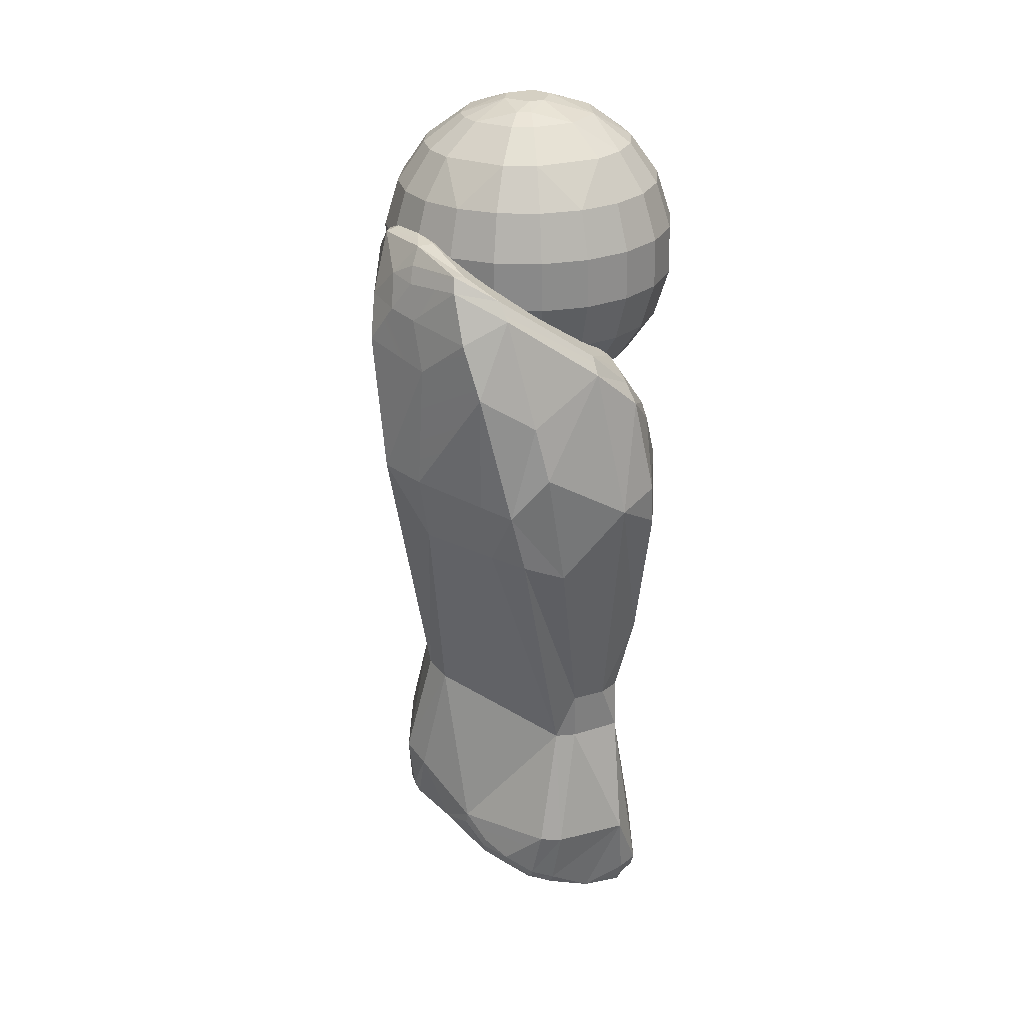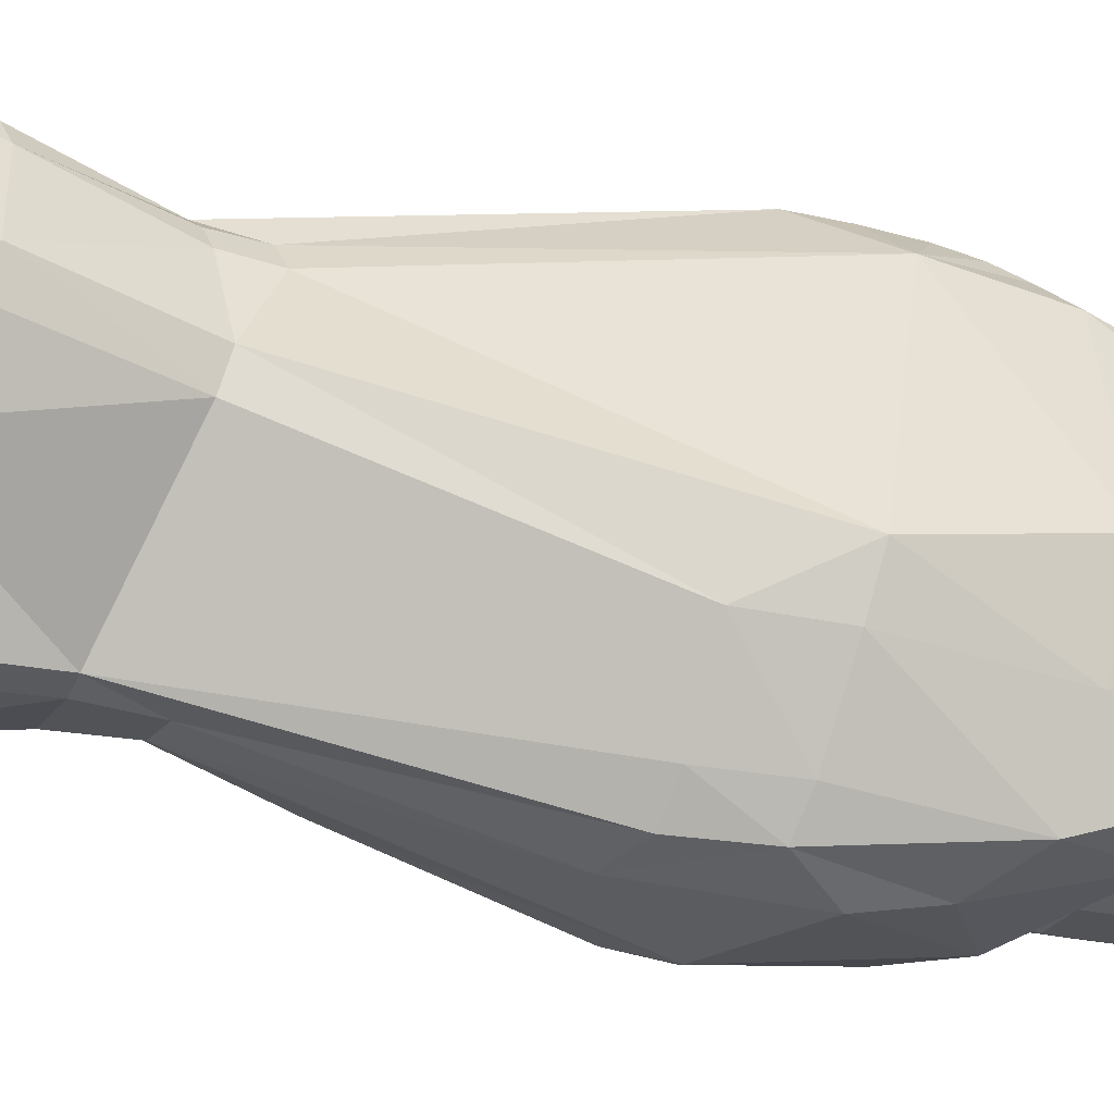
<metadata>
{"format":"obj","ext":"obj","renderer":"f3d","projection":"perspective","resolution":1024,"background":"white","views":[{"elev":26.0,"azim":157.5,"up":"+Y"},{"elev":-30.7,"azim":72.0,"up":"+Z"}]}
</metadata>
<code>
o pieD_Alpha_HighJointsGeo.002
v 1.408 -0.9663 -0.2479
v 1.296 -0.9649 -0.09468
v 1.225 -0.903 -0.2642
v 2.157 -0.7273 0.4114
v 2.038 -0.913 -1e-06
v 2.291 -0.7289 -2e-06
v 1.75 0.9044 -0.4274
v 2.02 0.7139 -0.5663
v 1.825 0.7163 -0.6657
v 1.875 0.9028 0.3636
v 1.825 0.7163 0.6657
v 2.02 0.7139 0.5663
v 2.112 -0.4691 0.7136
v 1.807 -0.723 0.6657
v 2.433 -0.473 0.2726
v 0.8068 -0.1502 -0.5747
v 0.7552 -0.4524 -0.2726
v 0.6679 -0.1485 -0.3021
v 2.393 0.1488 -0.5747
v 2.444 0.451 -0.2726
v 2.531 0.1471 -0.3021
v 0.8805 -0.4539 0.5184
v 0.6679 -0.1485 0.3021
v 0.7552 -0.4524 0.2726
v 2.528 -0.1713 -0.3021
v 2.389 -0.1696 -0.5747
v 2.172 -0.167 0.791
v 1.904 0.1548 0.9299
v 1.9 -0.1636 0.9299
v 0.7234 0.4722 -1e-06
v 0.6718 0.1699 -0.3021
v 0.624 0.1705 -1e-06
v 1.594 -0.4627 0.882
v 1.375 -0.7176 0.6657
v 1.392 0.7216 0.6657
v 1.333 0.4647 0.8389
v 1.605 0.4613 0.882
v 1.875 0.9028 -0.3636
v 2.274 0.7107 -0.2163
v 1.197 0.724 0.5663
v 1.347 0.9093 0.3636
v 2.157 -0.7273 -0.4114
v 1.952 -0.9119 -0.2642
v 0.7666 0.4716 0.2726
v 0.9428 0.7271 0.2163
v 0.9086 0.7275 0
v 1.878 0.458 -0.8389
v 2.124 0.455 -0.7136
v 1.087 0.4677 -0.7136
v 1.392 0.7216 -0.6657
v 1.333 0.4647 -0.8389
v 2.172 -0.167 -0.791
v 1.867 -0.4661 -0.8389
v 1.9 -0.1636 -0.9299
v 0.8107 0.1682 -0.5747
v 1.023 -0.1528 -0.791
v 1.027 0.1656 -0.791
v 1.296 -0.1562 -0.9299
v 1.025 -0.7134 -0.4114
v 0.9252 -0.7121 -0.2163
v 1.472 0.9078 -0.4274
v 1.197 0.724 -0.5663
v 1.706 0.966 -0.2914
v 1.792 0.9649 -0.2479
v 1.662 1.003 -0.1542
v 1.683 -1.007 0.1312
v 1.853 -0.9107 0.3636
v 1.727 -0.9092 0.4274
v 2.175 0.7119 0.4114
v 1.904 0.1548 -0.9299
v 2.176 0.1514 -0.791
v 2.575 -0.1719 -0
v 2.531 0.1471 0.3021
v 2.528 -0.1713 0.3021
v 2.487 0.4505 -2e-06
v 1.076 -0.4563 -0.7136
v 1.375 -0.7176 -0.6657
v 1.179 -0.7153 -0.5663
v 1.281 -0.9648 -1e-06
v 1.425 -1.004 -1e-06
v 1.492 -1.004 0.1312
v 2.319 0.4526 0.5184
v 2.176 0.1514 0.791
v 2.393 0.1488 0.5747
v 1.3 0.1622 -0.9299
v 1.087 0.4677 0.7136
v 1.3 0.1622 0.9299
v 2.579 0.1465 -2e-06
v 1.042 0.7259 0.4114
v 1.247 0.9105 0.2642
v 1.025 -0.7134 0.4114
v 0.8909 -0.7117 0
v 1.602 0.1585 0.9777
v 2.389 -0.1696 0.5747
v 0.6201 -0.1479 -1e-06
v 1.602 0.1585 -0.9777
v 1.598 -0.1599 -0.9777
v 1.878 0.458 0.8389
v 2.319 0.4526 -0.5184
v 1.161 -0.9022 -0.1389
v 1.076 -0.4563 0.7136
v 0.8068 -0.1502 0.5747
v 1.023 -0.1528 0.791
v 0.8107 0.1682 0.5747
v 2.444 0.451 0.2726
v 2.476 -0.4736 -2e-06
v 2.433 -0.473 -0.2726
v 2.308 0.7103 -0
v 2.274 0.7107 0.2163
v 2.112 -0.4691 -0.7136
v 1.598 -0.1599 0.9777
v 1.296 -0.1562 0.9299
v 1.027 0.1656 0.791
v 1.594 -0.4627 -0.882
v 1.493 -0.9674 -0.2914
v 1.727 -0.9092 -0.4274
v 1.719 -1.007 -0.09533
v 0.8805 -0.454 -0.5184
v 1.321 -0.4594 -0.8389
v 0.8918 0.4701 0.5184
v 0.712 -0.4519 -1e-06
v 0.6718 0.1699 0.3021
v 1.562 1.005 -0.1542
v 1.247 0.9105 -0.2642
v 1.45 1.006 -2e-06
v 2.038 0.9008 -0.1389
v 2.06 0.9005 -2e-06
v 1.605 0.4613 -0.882
v 1.321 -0.4594 0.8389
v 2.308 -0.4715 0.5184
v 1.45 -0.9057 0.4274
v 1.807 -0.723 -0.6657
v 1.45 -0.9058 -0.4274
v 1.75 0.9044 0.4274
v 1.707 1.003 0.1312
v 1.225 -0.903 0.2642
v 1.324 -0.9042 0.3636
v 0.8918 0.4701 -0.5184
v 0.7666 0.4716 -0.2726
v 1.867 -0.4661 0.8389
v 2.308 -0.4715 -0.5184
v 0.9428 0.7271 -0.2163
v 1.042 0.7259 -0.4114
v 1.472 0.9078 0.4274
v 2.124 0.455 0.7136
v 1.517 1.005 0.1312
v 1.774 1.002 -2e-06
v 2.038 0.9008 0.1389
v 1.492 -1.004 -0.1312
v 1.952 -0.9119 0.2642
v 1.139 -0.9019 -1e-06
v 1.161 0.9116 -1e-06
v 1.115 -4.902 -0.7496
v 0.9886 -4.971 -0.6648
v 0.9875 -4.873 -0.7092
v 2.261 -3.346 0.02816
v 2.462 -4.091 0.3348
v 2.405 -4.159 0.1452
v 1.896 -4.618 0.4548
v 1.866 -4.651 0.6854
v 1.499 -4.454 0.7339
v 2.274 -4.513 0.7117
v 2.399 -4.47 0.4515
v 2.14 -4.484 0.9941
v 2.209 -4.576 0.8213
v 2.23 -4.439 0.864
v 2.277 -4.586 0.1329
v 2.309 -4.595 0.3834
v 2.019 -4.61 0.2883
v 1.109 -4.083 0.6581
v 1.212 -4.142 0.8183
v 1.217 -4.012 0.8284
v 1.099 -4.203 0.6676
v 1.235 -4.26 0.7997
v 1.099 -4.286 0.6585
v 1.264 -4.344 0.7609
v 1.112 -4.999 -0.7134
v 1.011 -5.029 -0.6115
v 1.851 -4.828 -0.686
v 1.695 -4.838 -0.7462
v 1.854 -4.769 -0.7172
v 2.006 -4.691 -0.5637
v 2.114 -4.624 0.9221
v 2.174 -4.7 0.7634
v 1.139 -5.094 -0.6186
v 1.111 -5.065 -0.6806
v 1.161 -4.429 0.5917
v 2.072 -4.732 0.8171
v 2.145 -4.749 0.7181
v 2.255 -4.612 0.6768
v 2.381 -4.544 0.4262
v 2.427 -4.438 0.3126
v 2.814 -1.308 -0.4136
v 2.308 -3.302 0.2094
v 2.601 -1.778 -0.6358
v 2.29 -0.3248 0.9439
v 2.402 -0.3644 0.8933
v 2.387 -0.2303 0.8497
v 2.238 -0.01683 -1.035
v 2.51 0.04391 -0.9514
v 2.213 -0.1325 -1.112
v 1.355 -0.6843 -1.085
v 1.626 -0.5449 -1.218
v 1.317 -0.8122 -1.159
v 0.84 -1.262 0.2271
v 0.9201 -1.205 0.503
v 0.9598 -1.121 0.486
v 1.73 -4.45 0.8776
v 1.652 -3.605 -0.6886
v 1.672 -4.438 -0.841
v 1.512 -3.616 -0.7091
v 1.626 -0.4396 -1.138
v 1.998 -0.1042 -0.4539
v 0.9869 -2.501 -0.4703
v 1.049 -2.736 -0.57
v 1.089 -2.993 0.02864
v 1.301 -1.071 0.9819
v 0.9153 -1.609 0.8021
v 1.141 -2.665 0.8217
v 2.202 -4.531 -0.2308
v 2.198 -4.448 -0.2491
v 2.274 -4.586 -0.01239
v 2.017 -1.18 -1.338
v 2.09 -0.8243 -1.284
v 2.246 -1.453 -1.253
v 2.394 -1.41 -1.084
v 2.433 -0.6098 -1.184
v 2.678 -1.349 -0.6786
v 2.58 0.2273 -0.4869
v 2.401 0.11 -0.8394
v 2.461 0.2183 -0.4576
v 1.845 -4.873 -0.6222
v 2.014 -4.753 -0.5332
v 1.059 -5.052 -0.5453
v 0.8319 -4.68 0.04553
v 2.396 -4.515 0.2869
v 0.7274 -1.876 -0.06717
v 1.128 -2.97 0.3042
v 2.638 0.2055 -0.03547
v 2.532 0.2353 -0.02303
v 2.487 0.1509 0.2563
v 0.8673 -4.793 -0.3244
v 0.807 -4.678 -0.1522
v 2.157 -4.084 1.013
v 1.983 -3.409 0.8857
v 1.744 -4.333 0.9228
v 2.634 0.1171 -0.532
v 2.491 0.1357 -0.904
v 1.646 -0.8033 1.047
v 1.624 -0.9166 1.082
v 2.236 -0.6419 1.146
v 0.7963 -4.586 0.03445
v 1.15 -3.645 -0.6392
v 0.8658 -4.668 -0.3451
v 2.063 -3.132 0.791
v 2.391 -0.9721 1.004
v 2.107 -1.354 1.298
v 1.168 -4.46 -0.8172
v 1.914 -4.712 0.7556
v 1.982 -4.705 0.6776
v 1.026 -1.019 0.4263
v 1.394 -0.8002 0.8172
v 1.845 -0.2293 -0.1894
v 1.159 -3.218 0.331
v 1.094 -3.488 0.1347
v 1.869 -4.611 0.1693
v 2.201 -0.8263 1.207
v 2.149 -1.098 1.266
v 1.283 -3.305 -0.6938
v 1.089 -2.729 -0.7883
v 1.452 -1.52 -1.313
v 1.122 -1.032 -0.9401
v 1.184 -1.442 -1.183
v 0.9297 -1.4 -0.6711
v 1.53 -3.278 -0.7426
v 2.503 -0.2662 -1.076
v 2.665 0.007938 -0.5692
v 2.755 -0.184 -0.4492
v 2.683 -0.2108 -0.6541
v 2.222 -4.045 0.8836
v 2.086 -3.383 0.7917
v 1.081 -1.043 0.734
v 0.9749 -1.232 0.7924
v 1.112 -4.354 0.641
v 1.39 -5.03 -0.7017
v 1.418 -5.049 -0.6427
v 1.7 -4.897 -0.7197
v 2.214 -4.625 -0.008144
v 1.831 -4.637 0.08388
v 0.9899 -4.749 0.07852
v 0.9041 -4.729 0.06778
v 2.233 -4.627 0.5001
v 2.176 -0.2956 0.8553
v 1.934 -0.448 0.8759
v 2.499 0.2471 -0.2693
v 2.842 -0.4422 -0.2643
v 2.441 -0.1316 0.695
v 2.158 -3.357 0.6667
v 0.821 -1.339 0.2271
v 0.7141 -1.534 -0.1202
v 0.7059 -1.702 -0.1036
v 2.399 0.1986 -0.0331
v 0.7528 -1.387 -0.1083
v 0.8836 -1.119 -0.09737
v 0.8307 -1.466 -0.446
v 0.9192 -1.582 -0.6638
v 0.9566 -2.27 -0.5208
v 0.8276 -1.841 -0.3782
v 1.821 -4.414 -0.8095
v 2.109 -4.612 -0.4014
v 1.895 -4.602 0.254
v 1.917 -4.609 0.3518
v 2.164 -4.273 1.031
v 2.033 -4.754 0.7601
v 2.301 -4.614 0.5417
v 2.304 -1.815 -1.049
v 2.134 -1.854 -1.216
v 2.27 -0.4844 1.064
v 0.8973 -1.286 0.5138
v 2.386 0.1989 -0.2516
v 1.359 -0.628 -0.9819
v 1.372 -0.5712 -0.8494
v 1.144 -3.312 -0.6119
v 0.903 -2.278 -0.3001
v 1.025 -2.495 -0.6575
v 2.101 -4.747 -0.345
v 2.116 -4.676 -0.3794
v 1.86 -1.967 -1.242
v 2.667 -0.5288 -0.7592
v 1.275 -3.131 0.792
v 2.333 -0.09304 0.6611
v 1.339 -0.9704 0.9656
v 2.779 -0.1666 -0.16
v 2.711 0.02878 -0.3647
v 1.371 -0.8709 0.9177
v 2.343 0.1142 0.2296
v 1.884 -0.433 0.7503
v 1.152 -1.711 -1.141
v 1.154 -0.917 -0.9227
v 1.185 -5.08 -0.5236
v 2.148 -3.101 0.6464
f 1 2 3
f 4 5 6
f 7 8 9
f 10 11 12
f 4 13 14
f 6 15 4
f 16 17 18
f 19 20 21
f 22 23 24
f 19 25 26
f 27 28 29
f 30 31 32
f 33 34 14
f 35 36 37
f 38 39 8
f 40 35 41
f 42 5 43
f 44 45 46
f 47 8 48
f 49 50 51
f 52 53 54
f 55 56 16
f 57 58 56
f 59 60 17
f 61 50 62
f 63 64 38
f 64 63 65
f 66 67 68
f 10 12 69
f 70 48 71
f 72 73 74
f 39 75 20
f 76 77 78
f 79 80 81
f 14 68 67
f 82 83 84
f 49 85 57
f 86 87 36
f 21 75 88
f 45 89 90
f 91 24 92
f 36 93 37
f 25 88 72
f 84 27 94
f 23 32 95
f 96 54 97
f 37 28 98
f 39 20 99
f 61 9 50
f 59 3 100
f 101 102 22
f 103 104 102
f 31 16 18
f 88 105 73
f 25 106 107
f 75 108 109
f 26 110 52
f 105 84 73
f 28 111 29
f 112 113 103
f 97 53 114
f 115 116 117
f 16 76 118
f 97 119 58
f 120 113 86
f 18 121 95
f 102 122 23
f 73 94 74
f 96 47 70
f 107 106 6
f 123 124 125
f 39 126 127
f 40 36 35
f 9 47 128
f 48 19 71
f 51 96 85
f 93 112 111
f 33 112 129
f 27 130 94
f 95 24 23
f 131 14 34
f 132 133 77
f 117 81 80
f 134 10 135
f 91 136 137
f 138 31 139
f 44 104 120
f 140 111 33
f 25 141 26
f 58 76 56
f 95 31 18
f 72 15 106
f 101 22 91
f 139 142 143
f 78 77 133
f 92 136 91
f 144 11 134
f 44 32 122
f 15 94 130
f 71 26 52
f 85 97 58
f 145 28 83
f 132 43 116
f 124 143 142
f 121 60 92
f 112 101 129
f 90 41 146
f 49 55 138
f 110 141 42
f 146 147 123
f 66 117 5
f 12 98 145
f 13 29 140
f 70 52 54
f 114 53 132
f 120 86 89
f 135 10 148
f 1 149 2
f 149 80 2
f 80 79 2
f 2 100 3
f 3 133 1
f 133 115 1
f 4 150 5
f 7 38 8
f 10 134 11
f 130 13 4
f 13 140 14
f 106 15 6
f 15 130 4
f 16 118 17
f 19 99 20
f 22 102 23
f 19 21 25
f 27 83 28
f 30 139 31
f 14 140 33
f 33 129 34
f 37 98 11
f 11 35 37
f 38 126 39
f 35 144 41
f 41 90 89
f 89 40 41
f 42 6 5
f 46 142 139
f 139 30 46
f 30 44 46
f 47 9 8
f 49 62 50
f 52 110 53
f 55 57 56
f 57 85 58
f 17 118 59
f 118 76 59
f 76 78 59
f 62 143 124
f 124 61 62
f 38 7 63
f 7 61 63
f 61 123 63
f 123 65 63
f 65 147 64
f 147 127 126
f 64 147 126
f 126 38 64
f 68 131 66
f 131 137 81
f 66 131 81
f 109 148 69
f 148 10 69
f 70 47 48
f 72 88 73
f 39 108 75
f 76 119 77
f 137 136 81
f 136 151 79
f 81 136 79
f 151 100 79
f 100 2 79
f 150 4 67
f 4 14 67
f 82 145 83
f 49 51 85
f 86 113 87
f 21 20 75
f 90 152 45
f 152 46 45
f 22 24 91
f 24 121 92
f 36 87 93
f 25 21 88
f 84 83 27
f 23 122 32
f 96 70 54
f 37 93 28
f 48 8 99
f 8 39 99
f 61 7 9
f 100 151 92
f 92 60 100
f 60 59 100
f 101 103 102
f 103 113 104
f 31 55 16
f 88 75 105
f 25 72 106
f 109 69 82
f 82 105 109
f 105 75 109
f 26 141 110
f 105 82 84
f 28 93 111
f 112 87 113
f 97 54 53
f 115 133 116
f 116 43 117
f 117 149 115
f 149 1 115
f 16 56 76
f 97 114 119
f 120 104 113
f 18 17 121
f 102 104 122
f 73 84 94
f 96 128 47
f 6 42 107
f 42 141 107
f 61 124 123
f 124 152 125
f 127 148 109
f 109 108 127
f 108 39 127
f 40 86 36
f 51 50 128
f 50 9 128
f 48 99 19
f 51 128 96
f 93 87 112
f 33 111 112
f 27 13 130
f 95 121 24
f 131 68 14
f 132 116 133
f 80 149 117
f 117 66 81
f 135 146 144
f 146 41 144
f 144 134 135
f 131 34 137
f 34 91 137
f 138 55 31
f 44 122 104
f 140 29 111
f 25 107 141
f 58 119 76
f 95 32 31
f 72 74 15
f 91 34 101
f 34 129 101
f 143 62 49
f 49 138 143
f 138 139 143
f 133 3 78
f 3 59 78
f 92 151 136
f 144 35 11
f 44 30 32
f 15 74 94
f 71 19 26
f 85 96 97
f 145 98 28
f 132 42 43
f 46 152 142
f 152 124 142
f 121 17 60
f 112 103 101
f 146 125 90
f 125 152 90
f 49 57 55
f 42 132 110
f 132 53 110
f 123 125 146
f 146 135 147
f 147 65 123
f 43 5 117
f 5 150 66
f 150 67 66
f 145 82 12
f 82 69 12
f 12 11 98
f 13 27 29
f 70 71 52
f 132 77 114
f 77 119 114
f 86 40 89
f 89 45 44
f 44 120 89
f 148 127 147
f 147 135 148
f 153 154 155
f 156 157 158
f 159 160 161
f 162 163 157
f 164 165 166
f 167 168 169
f 170 171 172
f 173 174 171
f 175 176 174
f 177 178 154
f 179 180 181
f 182 179 181
f 183 184 165
f 185 178 186
f 161 176 187
f 188 189 184
f 190 165 184
f 191 192 163
f 193 194 195
f 196 197 198
f 199 200 201
f 202 203 204
f 205 206 207
f 208 176 188
f 209 210 211
f 199 212 213
f 214 215 216
f 217 218 219
f 220 221 222
f 223 224 225
f 226 227 228
f 229 230 231
f 232 179 233
f 234 235 178
f 168 167 236
f 237 238 219
f 239 240 241
f 242 235 243
f 244 245 246
f 247 200 248
f 249 250 251
f 252 253 254
f 255 256 257
f 258 210 180
f 259 160 260
f 261 262 263
f 264 216 265
f 266 161 187
f 267 268 256
f 269 270 271
f 272 273 274
f 155 242 254
f 209 211 275
f 203 224 223
f 201 276 227
f 277 278 279
f 245 280 281
f 282 283 217
f 284 252 235
f 258 253 211
f 185 285 286
f 286 285 287
f 288 266 289
f 290 291 234
f 292 189 169
f 196 293 294
f 229 231 295
f 212 201 203
f 187 291 290
f 296 297 197
f 281 280 298
f 299 300 301
f 302 241 240
f 293 196 198
f 271 273 204
f 303 304 305
f 306 307 308
f 182 309 310
f 153 177 154
f 156 194 157
f 311 312 159
f 159 260 160
f 160 259 161
f 161 311 159
f 166 165 162
f 162 190 163
f 163 192 157
f 157 313 166
f 313 164 166
f 166 162 157
f 164 183 165
f 169 312 311
f 311 266 169
f 266 167 169
f 170 173 171
f 173 175 174
f 175 284 176
f 177 186 178
f 179 287 180
f 182 233 179
f 183 188 184
f 185 234 178
f 161 259 188
f 259 314 188
f 188 176 161
f 176 284 187
f 284 235 187
f 235 291 187
f 188 314 189
f 315 191 163
f 190 162 165
f 315 163 190
f 184 189 190
f 189 315 190
f 191 236 192
f 156 209 316
f 209 317 316
f 317 225 316
f 225 226 316
f 194 156 195
f 195 156 316
f 228 193 195
f 196 318 197
f 199 248 200
f 202 212 203
f 261 304 205
f 304 303 205
f 303 299 205
f 206 319 283
f 206 283 207
f 283 282 207
f 261 205 207
f 188 183 208
f 183 164 208
f 164 246 208
f 208 174 176
f 209 309 210
f 263 302 320
f 320 295 231
f 230 248 199
f 320 231 213
f 231 230 213
f 213 263 320
f 321 322 212
f 322 213 212
f 212 202 321
f 230 199 213
f 323 253 265
f 216 237 324
f 237 308 324
f 323 265 216
f 215 270 323
f 214 325 215
f 324 307 214
f 215 323 216
f 324 214 216
f 217 283 218
f 157 192 158
f 192 236 158
f 222 326 220
f 326 327 220
f 236 222 158
f 221 158 222
f 327 310 220
f 224 227 225
f 225 317 328
f 328 223 225
f 225 227 226
f 227 276 329
f 276 279 329
f 329 296 193
f 228 195 226
f 195 316 226
f 329 193 228
f 227 329 228
f 229 248 230
f 327 326 233
f 326 232 233
f 234 291 235
f 167 288 222
f 222 236 167
f 236 191 168
f 191 315 168
f 315 292 168
f 237 216 238
f 238 264 330
f 330 219 238
f 219 218 237
f 218 301 237
f 241 331 297
f 297 239 241
f 242 154 178
f 178 235 242
f 235 252 243
f 268 267 250
f 267 251 250
f 250 249 332
f 257 268 250
f 250 332 217
f 217 219 257
f 219 330 245
f 257 219 245
f 172 171 246
f 171 174 246
f 250 217 257
f 330 172 245
f 245 172 246
f 174 208 246
f 246 164 313
f 313 244 246
f 239 333 334
f 333 278 334
f 334 277 247
f 248 229 247
f 229 239 334
f 247 229 334
f 251 318 249
f 318 196 249
f 196 335 249
f 335 332 249
f 252 265 253
f 253 155 254
f 254 242 243
f 243 252 254
f 268 257 256
f 257 245 255
f 245 281 255
f 309 181 210
f 181 180 210
f 180 287 285
f 285 186 177
f 177 153 285
f 153 258 285
f 285 258 180
f 260 159 169
f 159 312 169
f 169 189 260
f 189 314 260
f 314 259 260
f 322 321 304
f 261 207 282
f 322 304 263
f 304 261 263
f 263 213 322
f 336 302 263
f 262 294 337
f 337 336 263
f 261 282 262
f 282 335 262
f 262 337 263
f 265 252 170
f 252 175 173
f 170 252 173
f 170 172 265
f 172 330 264
f 264 238 216
f 172 264 265
f 187 289 266
f 266 311 161
f 256 197 318
f 318 251 256
f 251 267 256
f 323 270 269
f 270 338 271
f 274 305 339
f 272 204 273
f 274 339 272
f 273 306 274
f 155 154 242
f 275 269 328
f 269 271 328
f 271 223 328
f 328 317 275
f 317 209 275
f 223 271 203
f 203 201 224
f 227 224 201
f 201 200 276
f 277 334 278
f 278 333 296
f 296 329 278
f 329 279 278
f 279 276 200
f 200 247 277
f 200 277 279
f 245 244 280
f 217 332 282
f 332 335 282
f 284 175 252
f 253 323 269
f 269 275 211
f 211 210 258
f 258 153 155
f 155 253 258
f 253 269 211
f 185 186 285
f 179 232 287
f 232 286 287
f 289 340 286
f 340 185 286
f 286 232 289
f 232 326 289
f 326 222 288
f 288 167 266
f 326 288 289
f 185 340 234
f 340 290 234
f 292 315 189
f 169 168 292
f 241 336 331
f 336 337 331
f 294 262 335
f 337 294 293
f 293 331 337
f 335 196 294
f 295 240 239
f 239 229 295
f 212 199 201
f 340 289 290
f 289 187 290
f 198 197 297
f 197 256 296
f 256 255 341
f 341 298 194
f 194 193 341
f 193 296 256
f 341 193 256
f 296 333 297
f 333 239 297
f 280 244 313
f 313 157 280
f 157 194 298
f 280 157 298
f 298 341 255
f 298 255 281
f 218 283 319
f 319 206 205
f 299 303 300
f 319 205 299
f 301 218 299
f 218 319 299
f 240 295 302
f 295 320 302
f 302 336 241
f 297 331 198
f 331 293 198
f 204 203 271
f 271 338 273
f 304 321 339
f 321 202 339
f 202 204 339
f 204 272 339
f 339 305 304
f 305 300 303
f 306 273 338
f 338 270 325
f 270 215 325
f 325 214 307
f 305 274 306
f 306 338 307
f 338 325 307
f 307 324 308
f 300 305 308
f 305 306 308
f 300 308 301
f 308 237 301
f 309 209 221
f 209 156 221
f 156 158 221
f 221 220 310
f 310 327 182
f 327 233 182
f 182 181 309
f 221 310 309

</code>
